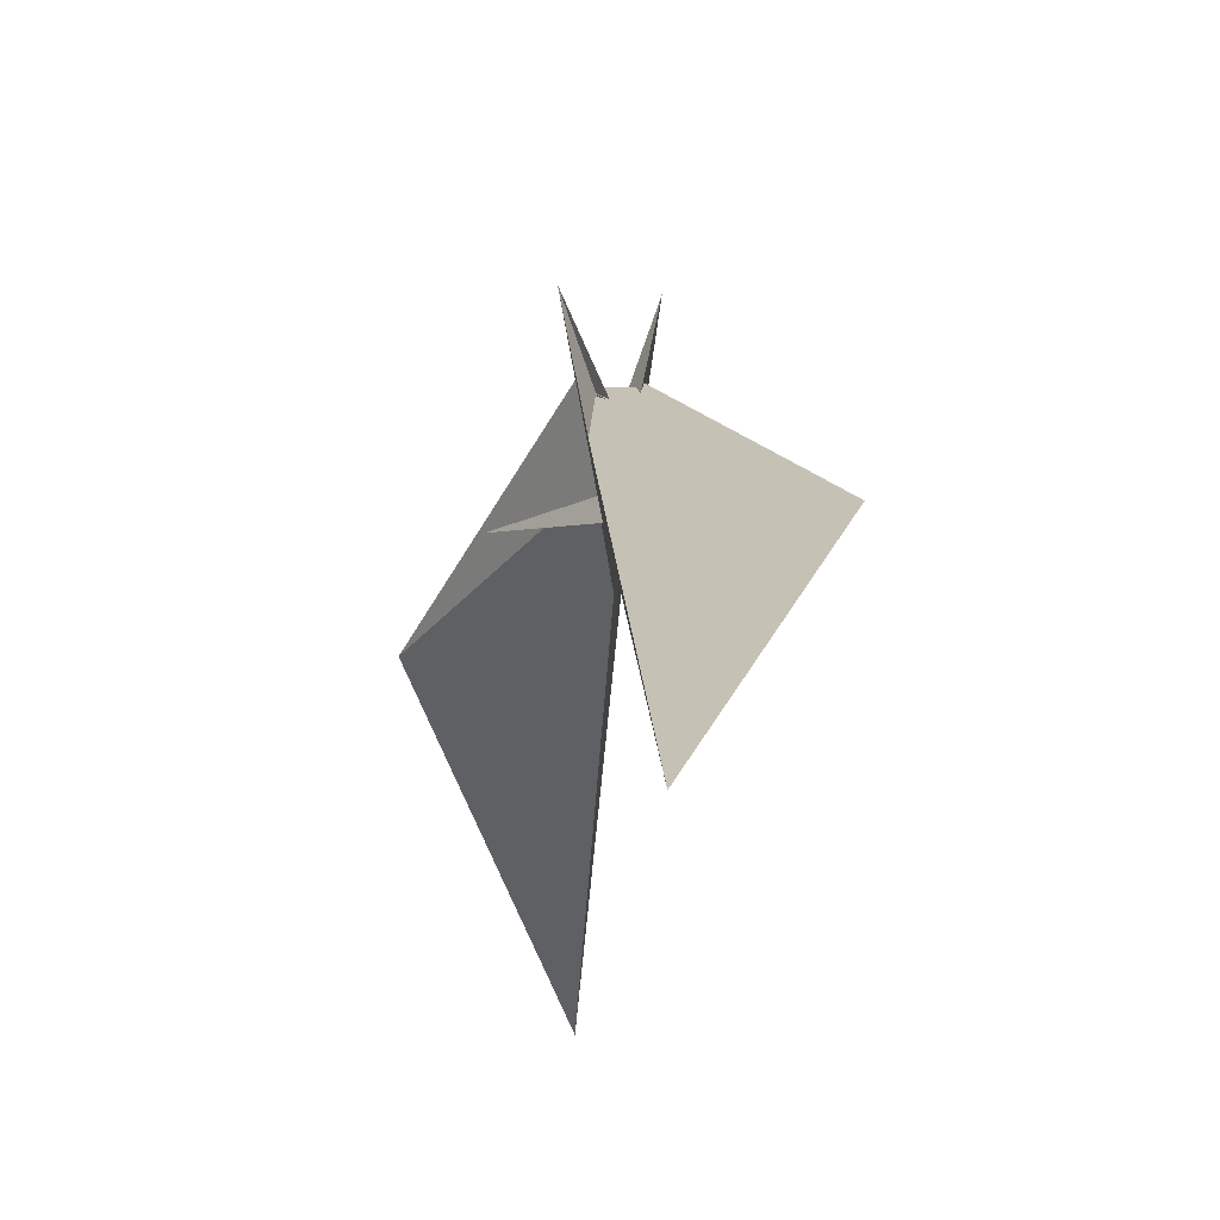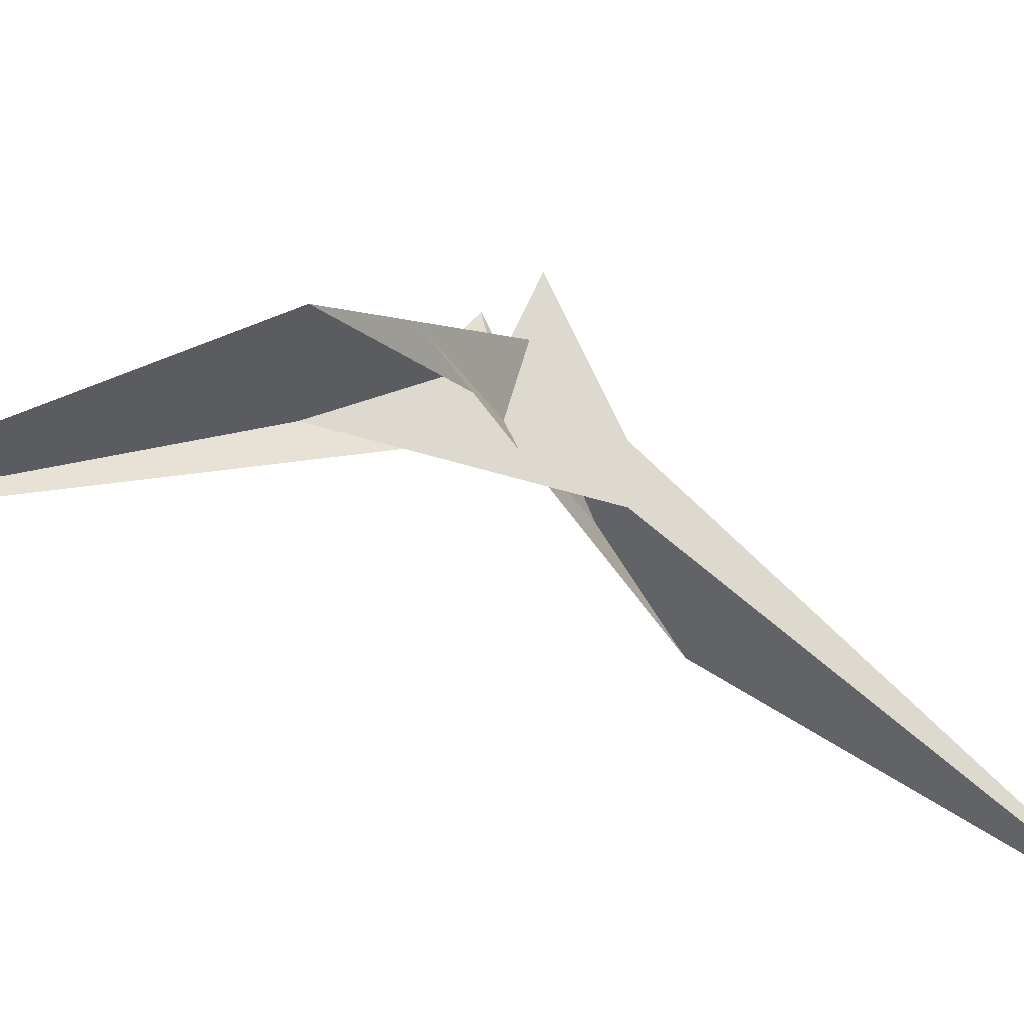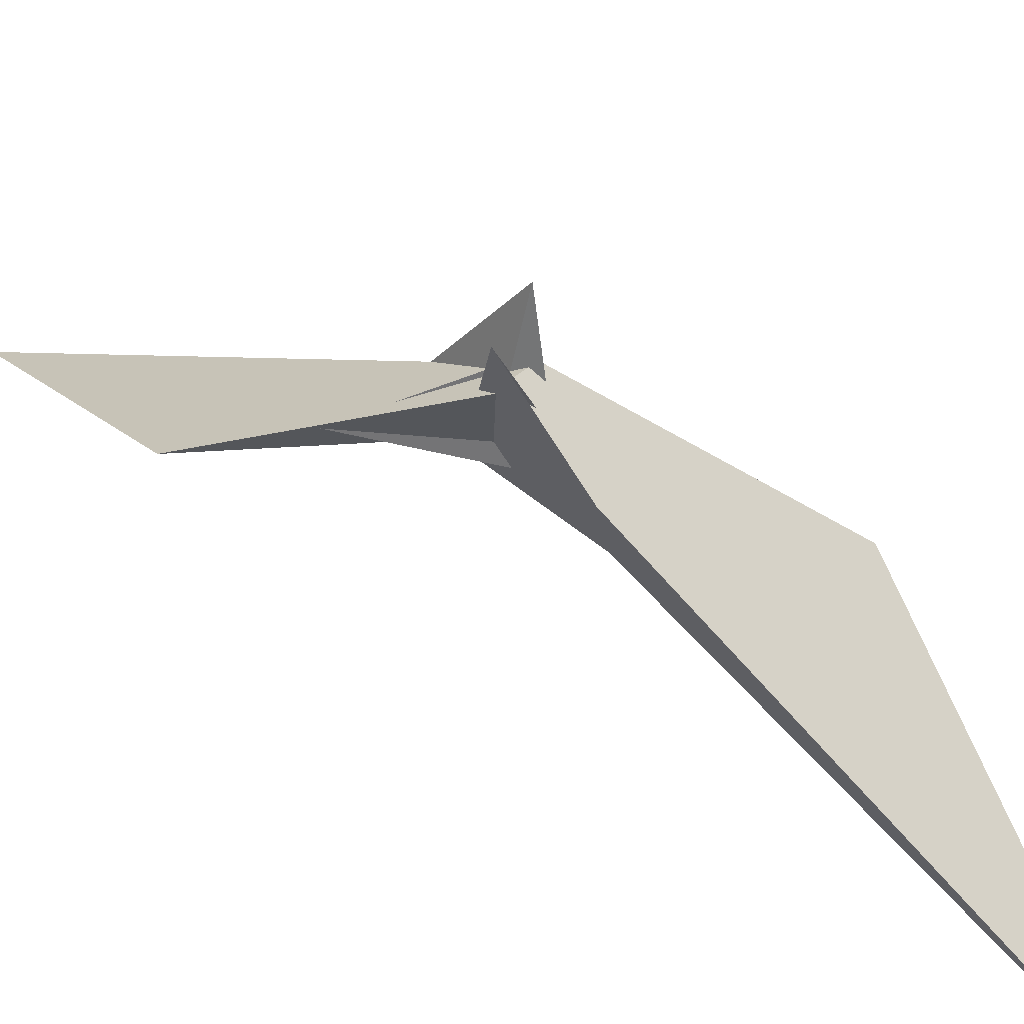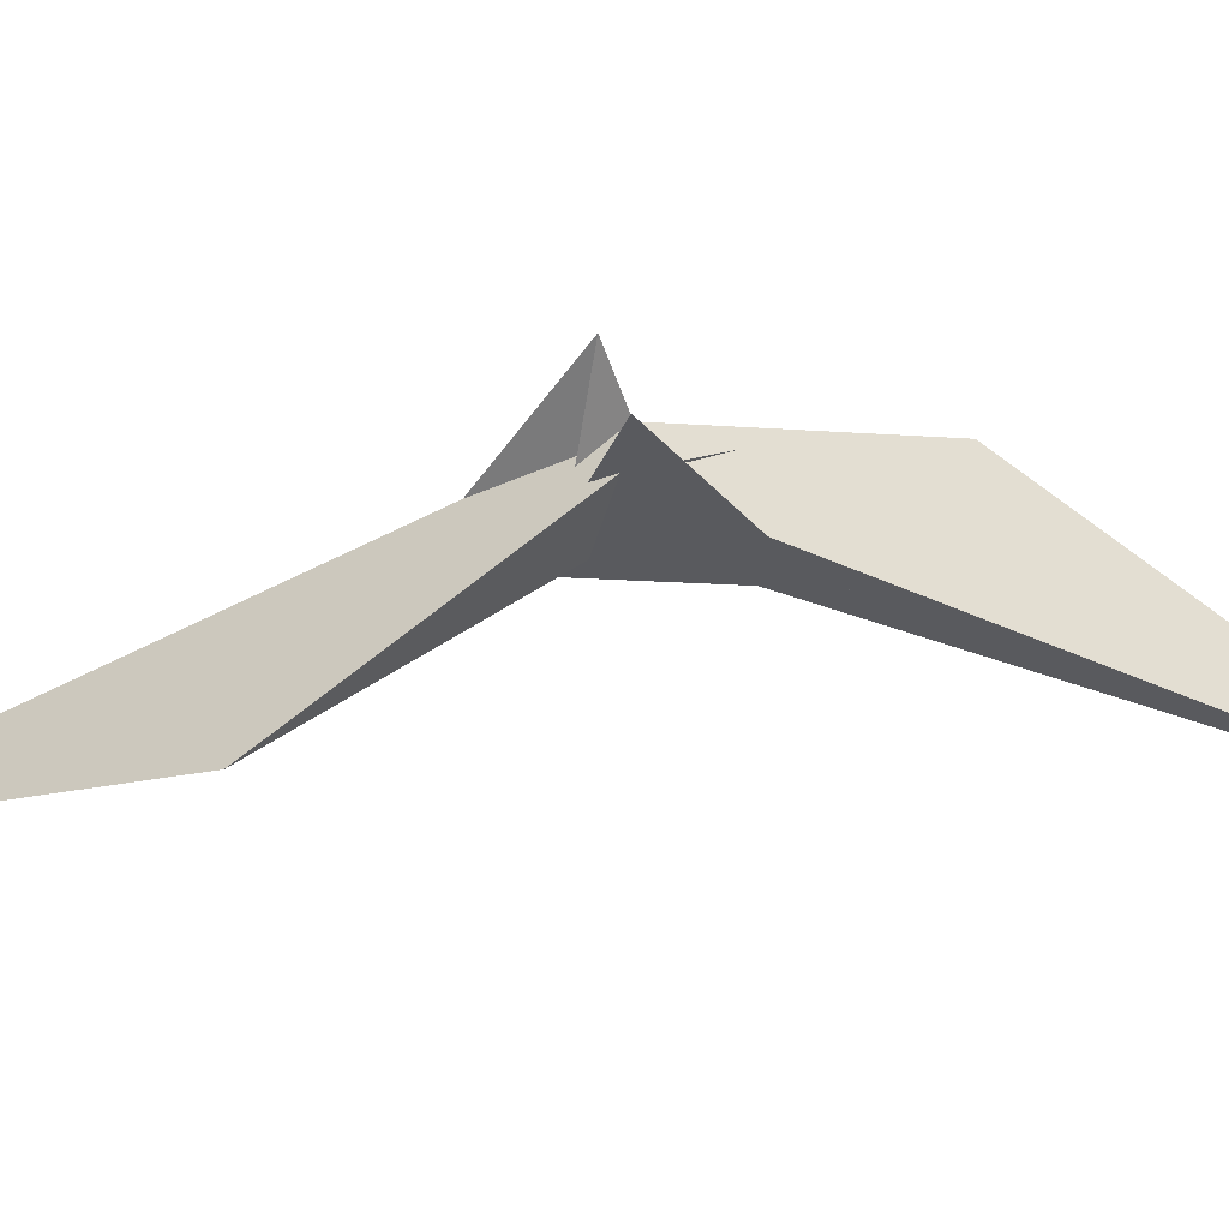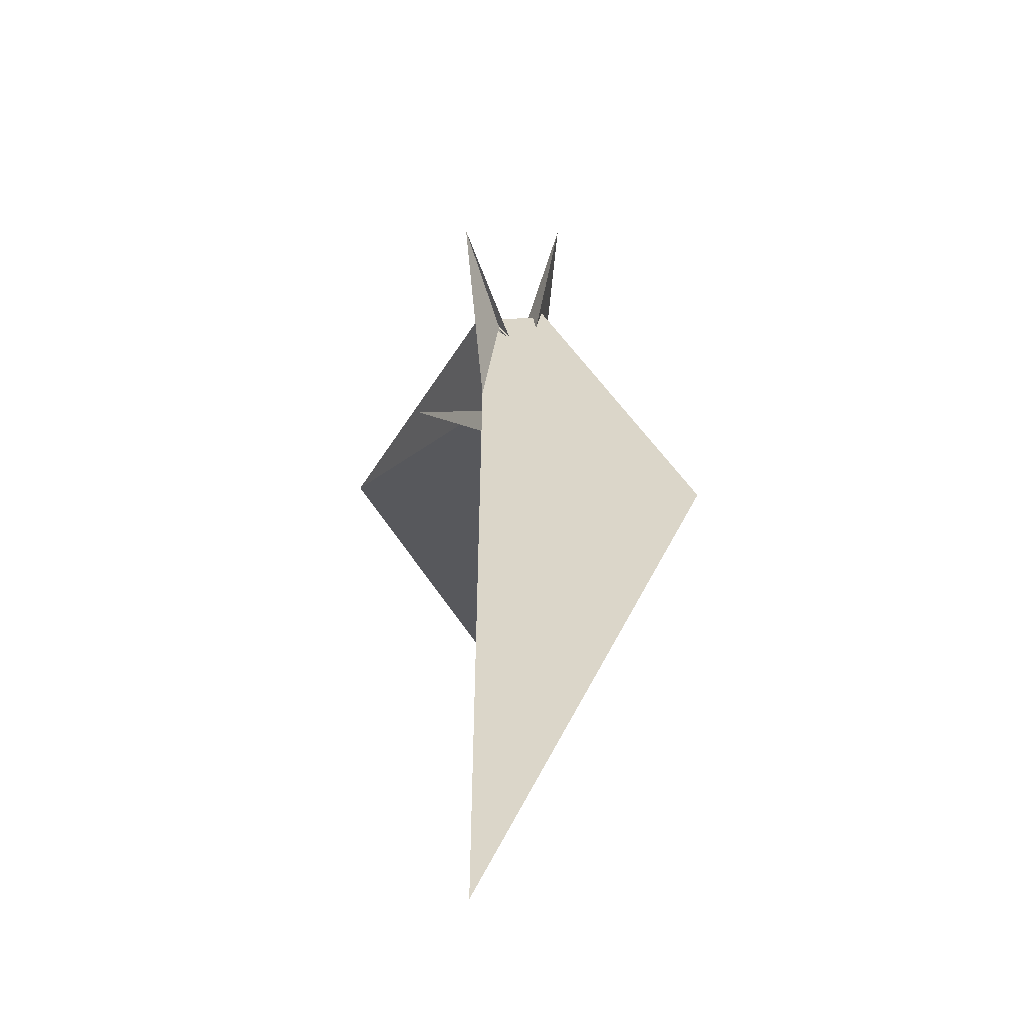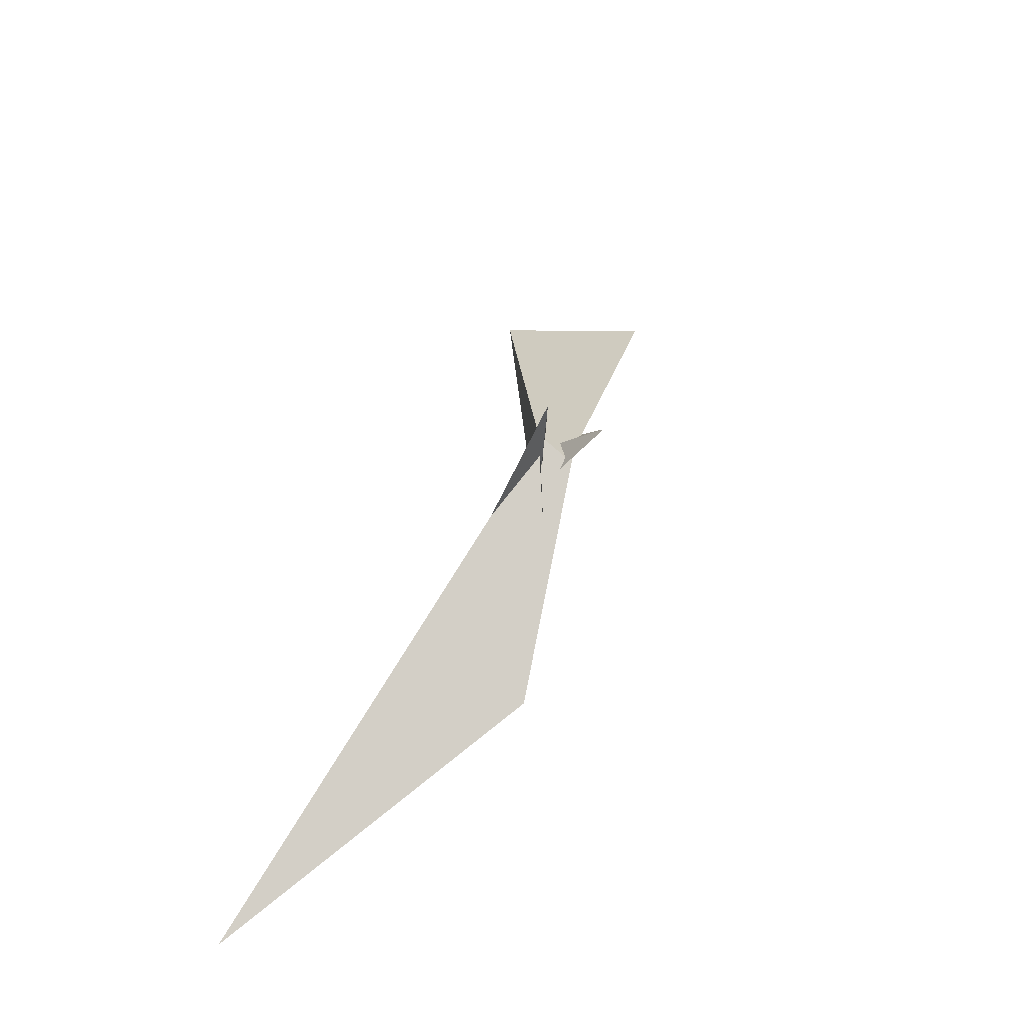
<metadata>
{"format":"obj","ext":"obj","renderer":"f3d","projection":"perspective","resolution":1024,"background":"white","views":[{"elev":-11.9,"azim":149.4,"up":"+Z"},{"elev":-34.5,"azim":33.1,"up":"+Z"},{"elev":48.6,"azim":101.3,"up":"+Z"},{"elev":47.7,"azim":-119.0,"up":"+Z"},{"elev":1.0,"azim":154.4,"up":"+Z"},{"elev":-33.4,"azim":-20.4,"up":"+Y"}]}
</metadata>
<code>
v 1.221 -4.406 -24.78
v 4.654 6.411 -8.847
v 4.617 -48.79 -27.65
v -4.617 48.79 -27.65
v -0.009044 6.014 -25.65
v 5.391 2.896 -7.401
v 1.341 10.64 -19.26
v 1.42 10.58 -19
v 2.996 -93.63 -48.62
v 1.404 18.56 -16.35
v 7.253 -2.605 -2.604
v 0.009044 -6.014 -25.65
v -5.391 -2.896 -7.401
v 2.423 2.408 -12.69
v -2.423 -2.408 -12.69
v 3.321 4.256 -10.63
v -1.318 1.159 -7.381
v 0.1992 3.426 -5.749
v -11.82 2.719 18.41
v -20.27 -25.32 -23.83
v -4.654 -6.411 -8.847
v -1.221 4.406 -24.78
v -1.404 -18.56 -16.35
v -1.341 -10.64 -19.26
v -1.42 -10.58 -19
v -2.996 93.63 -48.62
v -7.253 2.605 -2.604
v 11.82 -2.719 18.41
v -3.321 -4.256 -10.63
v 1.318 -1.159 -7.381
v -0.1992 -3.426 -5.749
v 20.27 25.32 -23.83
v 4.401 0.003585 -5.624
v 3.136 14.6 -15.25
v 3.088 -7.765 -6.658
v 4.497 -3.39 -4.002
v -3.136 -14.6 -15.25
v -31.97 -50.43 -42.98
v -95.07 -179 -126.4
v -4.401 -0.003585 -5.624
v -4.497 3.39 -4.002
v -3.088 7.765 -6.658
v 31.97 50.43 -42.98
v 95.07 179 -126.4
f 1 2 6 5 8 7 10 4 3 9 11
f 1 2 18 17 16 14 15 19 20 13 12
f 3 4 26 27 22 21 13 12 25 24 23
f 5 6 32 28 14 15 29 30 31 21 22
f 7 8 34 16 14 28 35 36 33 23 24
f 3 9 39 38 37 29 30 17 18 33 23
f 7 10 40 41 42 19 15 29 37 25 24
f 4 10 40 31 30 17 16 34 43 44 26
f 1 11 35 28 32 44 43 38 37 25 12
f 9 11 35 36 41 40 31 21 13 20 39
f 5 8 34 43 38 39 20 19 42 27 22
f 2 6 32 44 26 27 42 41 36 33 18

</code>
